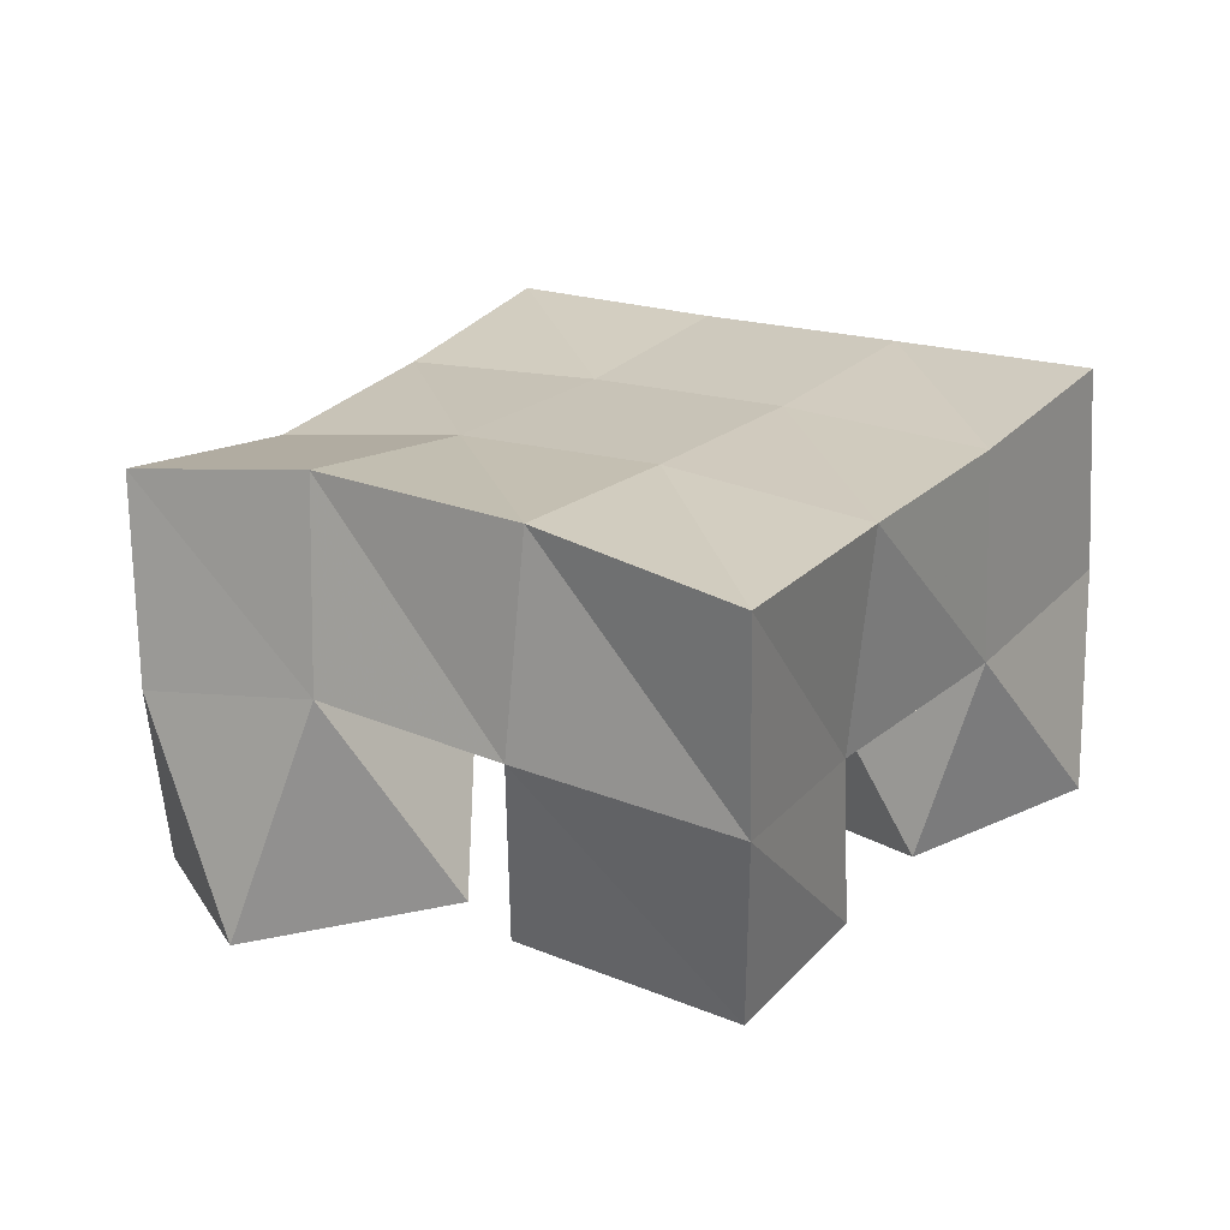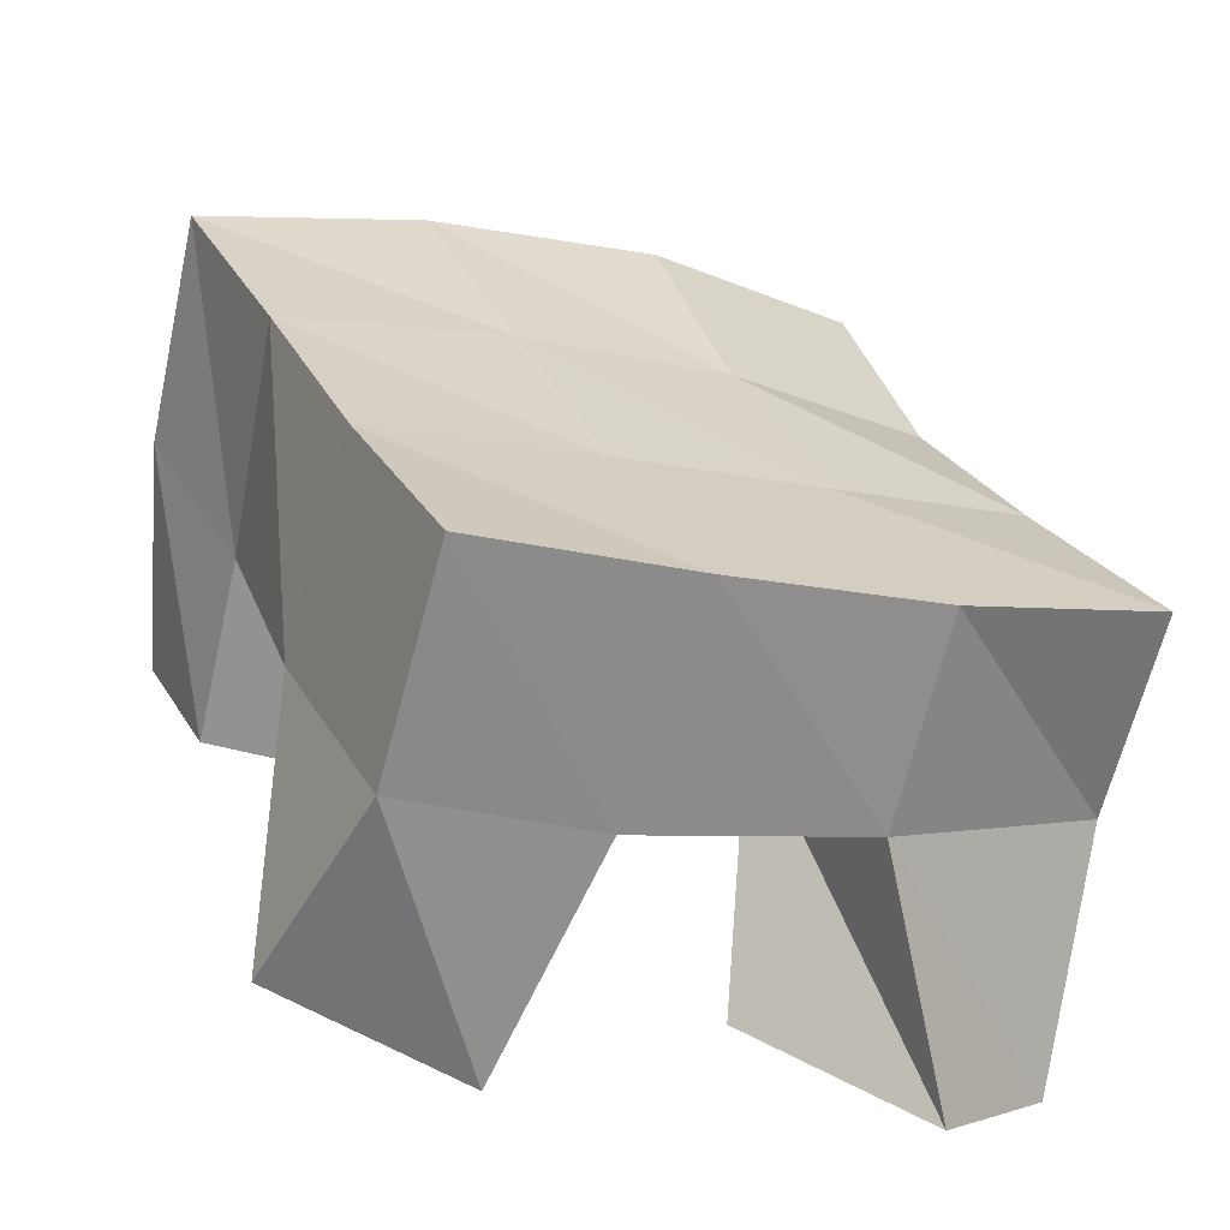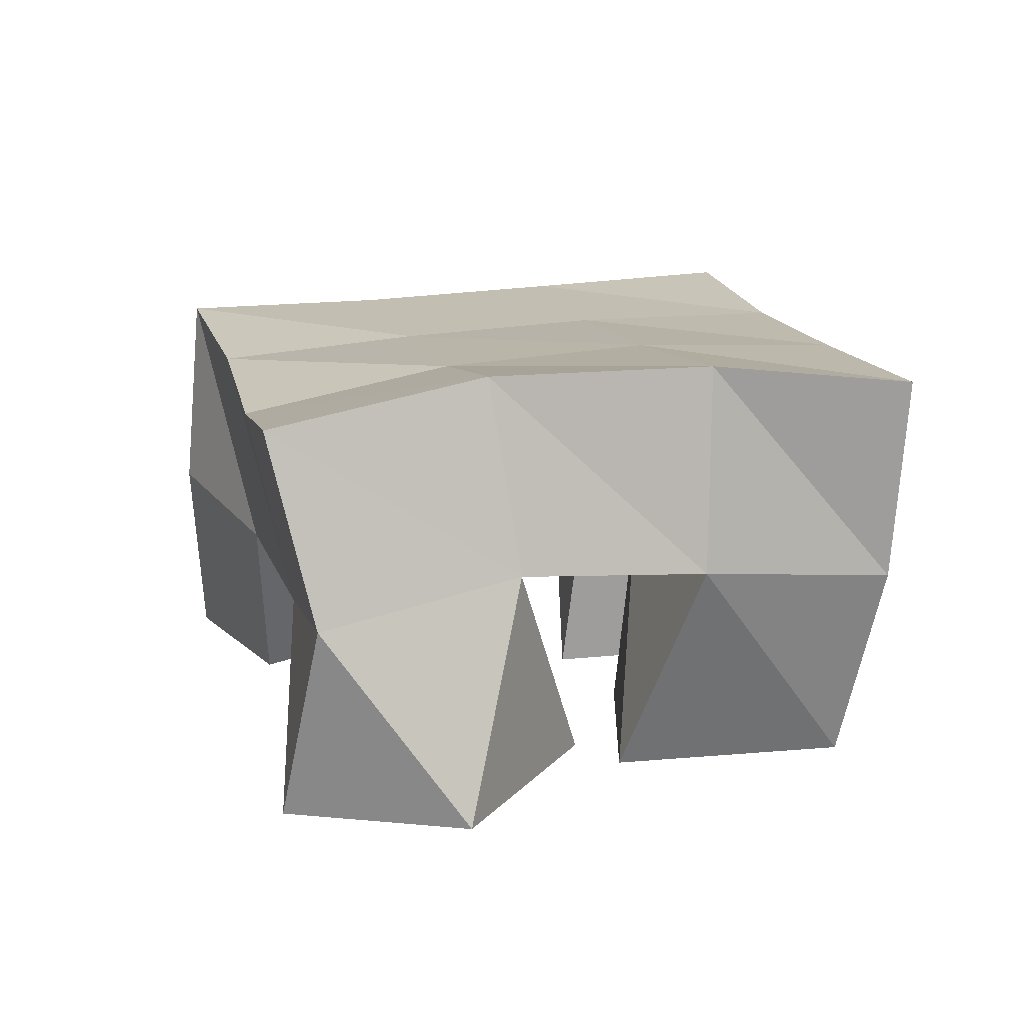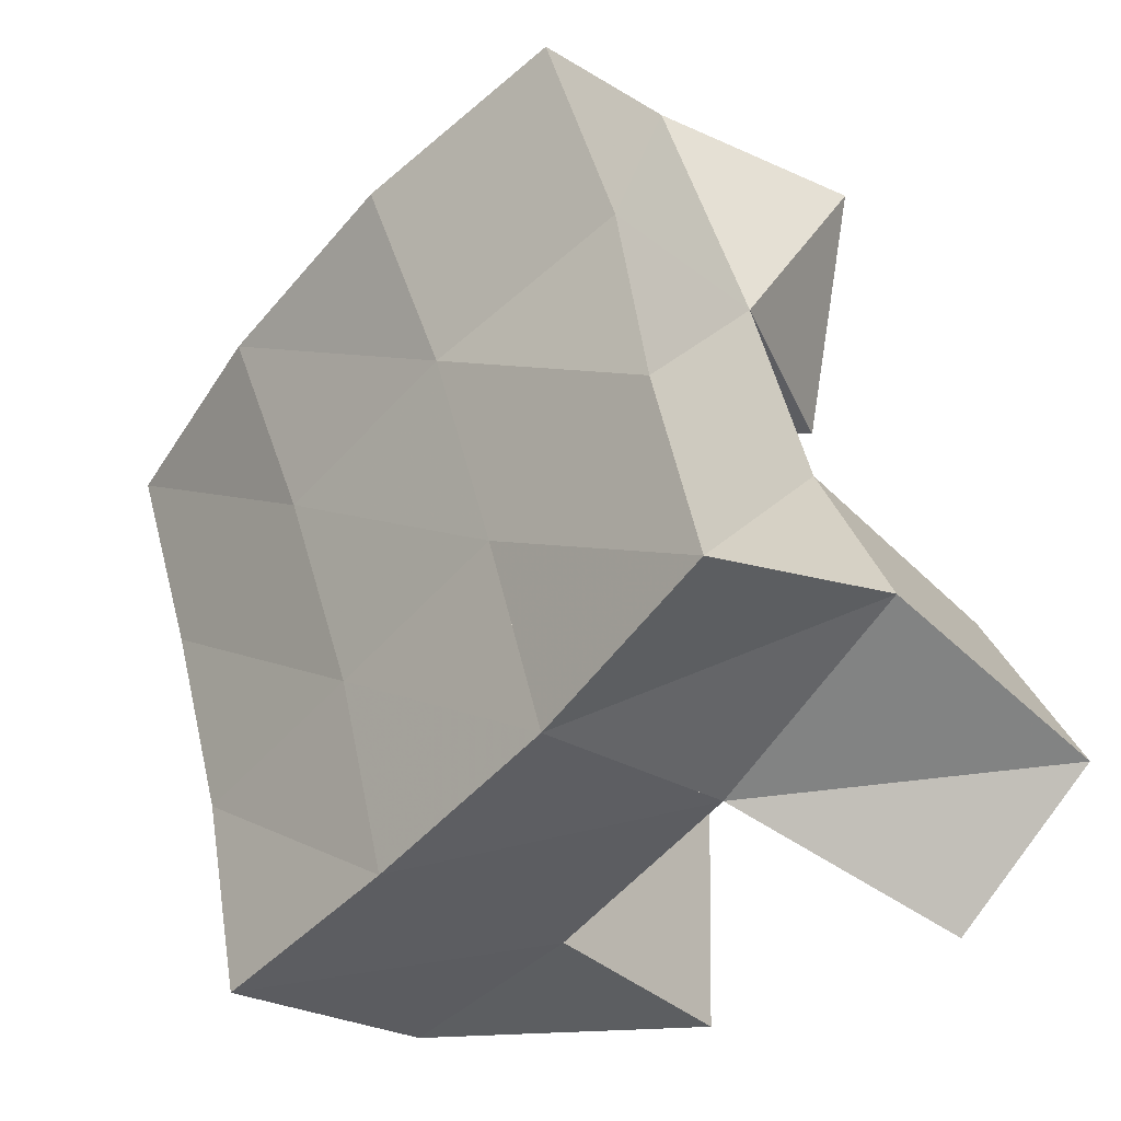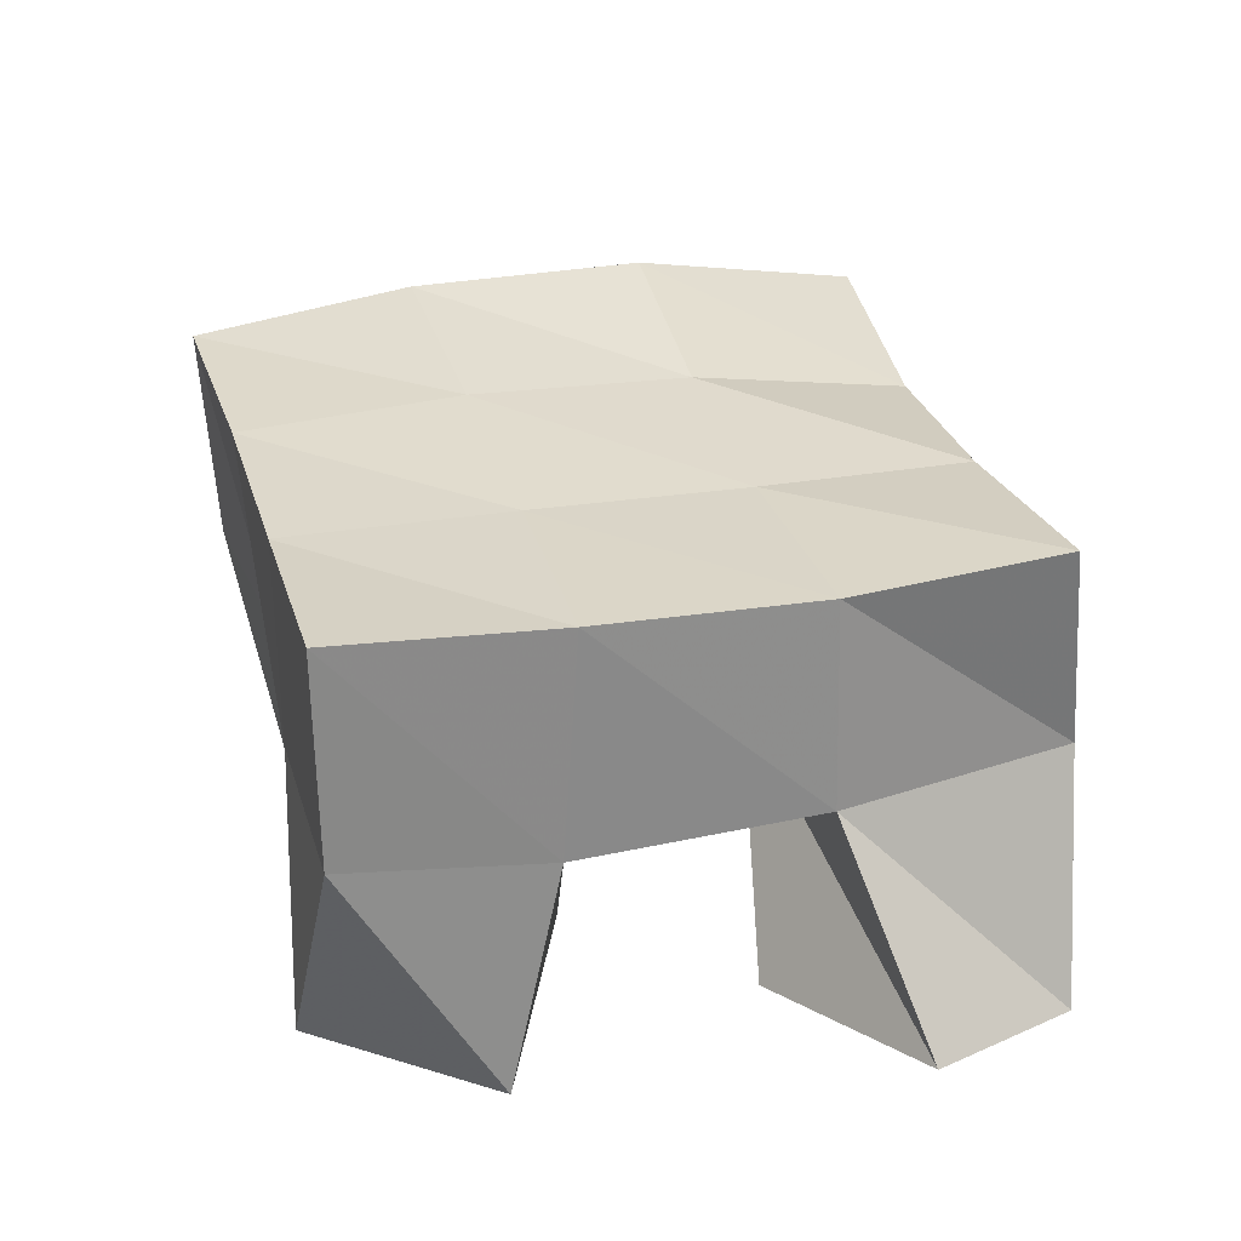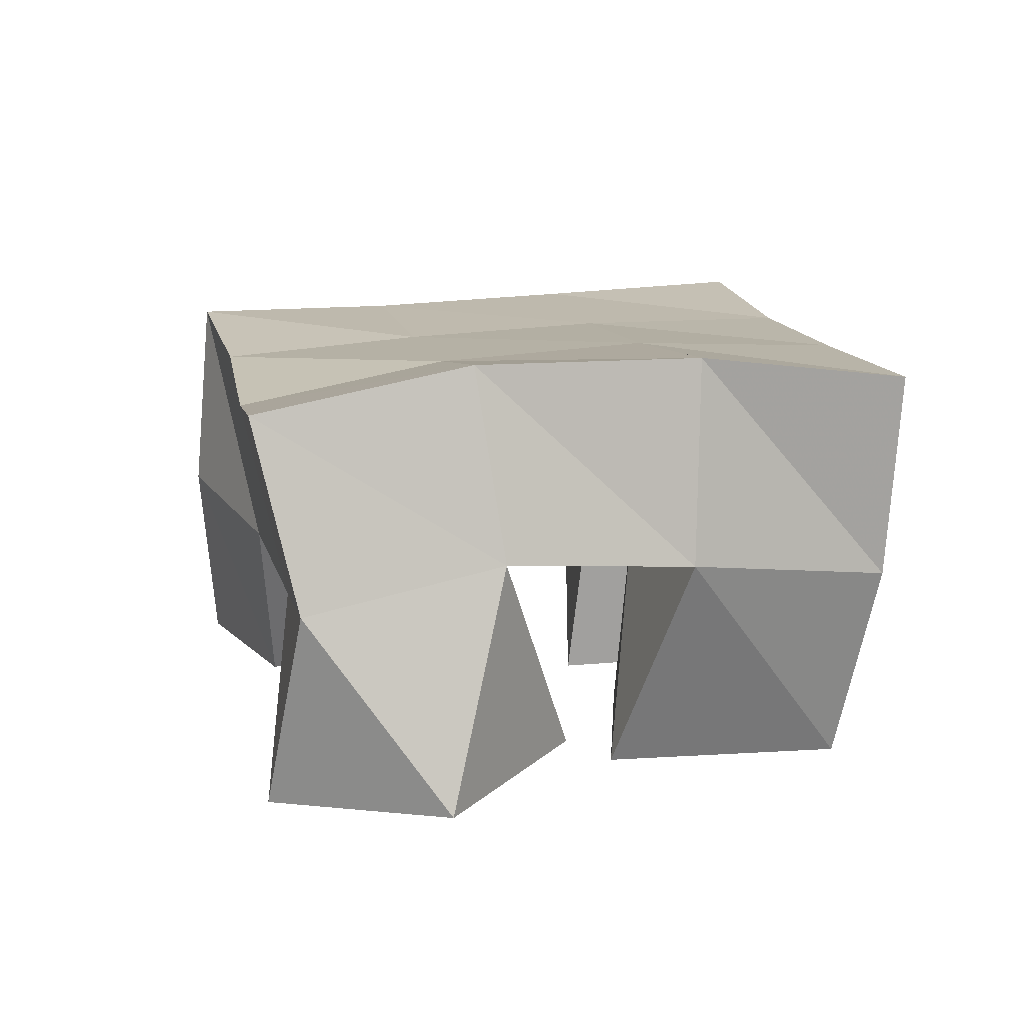
<metadata>
{"format":"obj","ext":"obj","renderer":"f3d","projection":"perspective","resolution":1024,"background":"white","views":[{"elev":22.3,"azim":57.5,"up":"+Y"},{"elev":-63.4,"azim":163.3,"up":"+Z"},{"elev":13.5,"azim":8.6,"up":"+Y"},{"elev":-19.1,"azim":-130.5,"up":"+Z"},{"elev":33.4,"azim":-172.3,"up":"+Y"},{"elev":11.7,"azim":11.0,"up":"+Y"}]}
</metadata>
<code>
v 0.9808 0.1023 0.1027
v 0.9846 0.1529 0.1278
v 1.008 0.1123 0.06988
v 1.032 0.1546 0.09569
v 1.01 0.1 0.1389
v 1.014 0.1444 0.1625
v 1.046 0.1029 0.1011
v 1.055 0.1477 0.1409
v 1.112 0.1029 0.1592
v 1.118 0.1529 0.1736
v 1.158 0.1062 0.1501
v 1.16 0.1465 0.1541
v 1.118 0.1011 0.2086
v 1.14 0.1544 0.2219
v 1.171 0.1 0.1858
v 1.183 0.1482 0.1934
v 1.056 0.1 0.1963
v 1.036 0.1398 0.2087
v 1.108 0.1067 0.2129
v 1.079 0.1476 0.1933
v 1.043 0.1 0.2523
v 1.055 0.1477 0.2616
v 1.09 0.1019 0.2601
v 1.098 0.1575 0.2425
v 1.093 0.1005 0.06399
v 1.083 0.1525 0.07506
v 1.138 0.1083 0.06854
v 1.127 0.157 0.05974
v 1.093 0.1 0.1214
v 1.099 0.1508 0.1255
v 1.139 0.1049 0.118
v 1.147 0.1516 0.1062
v 0.9879 0.2007 0.1256
v 1.033 0.2008 0.1019
v 1.009 0.1941 0.1697
v 1.054 0.1976 0.1469
v 1.025 0.188 0.2125
v 1.072 0.1976 0.1925
v 1.042 0.193 0.2566
v 1.09 0.2031 0.2369
v 1.081 0.2031 0.08198
v 1.099 0.2001 0.1272
v 1.119 0.2008 0.1722
v 1.14 0.2034 0.2168
v 1.129 0.2059 0.06438
v 1.147 0.2005 0.1089
v 1.166 0.1988 0.1525
v 1.187 0.1975 0.1972
f 1 2 4
f 3 1 4
f 2 6 8
f 4 2 8
f 6 5 7
f 8 6 7
f 5 1 3
f 7 5 3
f 8 7 3
f 4 8 3
f 2 1 5
f 6 2 5
f 9 10 12
f 11 9 12
f 10 14 16
f 12 10 16
f 14 13 15
f 16 14 15
f 13 9 11
f 15 13 11
f 16 15 11
f 12 16 11
f 10 9 13
f 14 10 13
f 17 18 20
f 19 17 20
f 18 22 24
f 20 18 24
f 22 21 23
f 24 22 23
f 21 17 19
f 23 21 19
f 24 23 19
f 20 24 19
f 18 17 21
f 22 18 21
f 25 26 28
f 27 25 28
f 26 30 32
f 28 26 32
f 30 29 31
f 32 30 31
f 29 25 27
f 31 29 27
f 32 31 27
f 28 32 27
f 26 25 29
f 30 26 29
f 2 33 34
f 4 2 34
f 33 35 36
f 34 33 36
f 35 6 8
f 36 35 8
f 6 2 4
f 8 6 4
f 36 8 4
f 34 36 4
f 33 2 6
f 35 33 6
f 6 35 36
f 8 6 36
f 35 37 38
f 36 35 38
f 37 18 20
f 38 37 20
f 18 6 8
f 20 18 8
f 38 20 8
f 36 38 8
f 35 6 18
f 37 35 18
f 18 37 38
f 20 18 38
f 37 39 40
f 38 37 40
f 39 22 24
f 40 39 24
f 22 18 20
f 24 22 20
f 40 24 20
f 38 40 20
f 37 18 22
f 39 37 22
f 4 34 41
f 26 4 41
f 34 36 42
f 41 34 42
f 36 8 30
f 42 36 30
f 8 4 26
f 30 8 26
f 42 30 26
f 41 42 26
f 34 4 8
f 36 34 8
f 8 36 42
f 30 8 42
f 36 38 43
f 42 36 43
f 38 20 10
f 43 38 10
f 20 8 30
f 10 20 30
f 43 10 30
f 42 43 30
f 36 8 20
f 38 36 20
f 20 38 43
f 10 20 43
f 38 40 44
f 43 38 44
f 40 24 14
f 44 40 14
f 24 20 10
f 14 24 10
f 44 14 10
f 43 44 10
f 38 20 24
f 40 38 24
f 26 41 45
f 28 26 45
f 41 42 46
f 45 41 46
f 42 30 32
f 46 42 32
f 30 26 28
f 32 30 28
f 46 32 28
f 45 46 28
f 41 26 30
f 42 41 30
f 30 42 46
f 32 30 46
f 42 43 47
f 46 42 47
f 43 10 12
f 47 43 12
f 10 30 32
f 12 10 32
f 47 12 32
f 46 47 32
f 42 30 10
f 43 42 10
f 10 43 47
f 12 10 47
f 43 44 48
f 47 43 48
f 44 14 16
f 48 44 16
f 14 10 12
f 16 14 12
f 48 16 12
f 47 48 12
f 43 10 14
f 44 43 14

</code>
